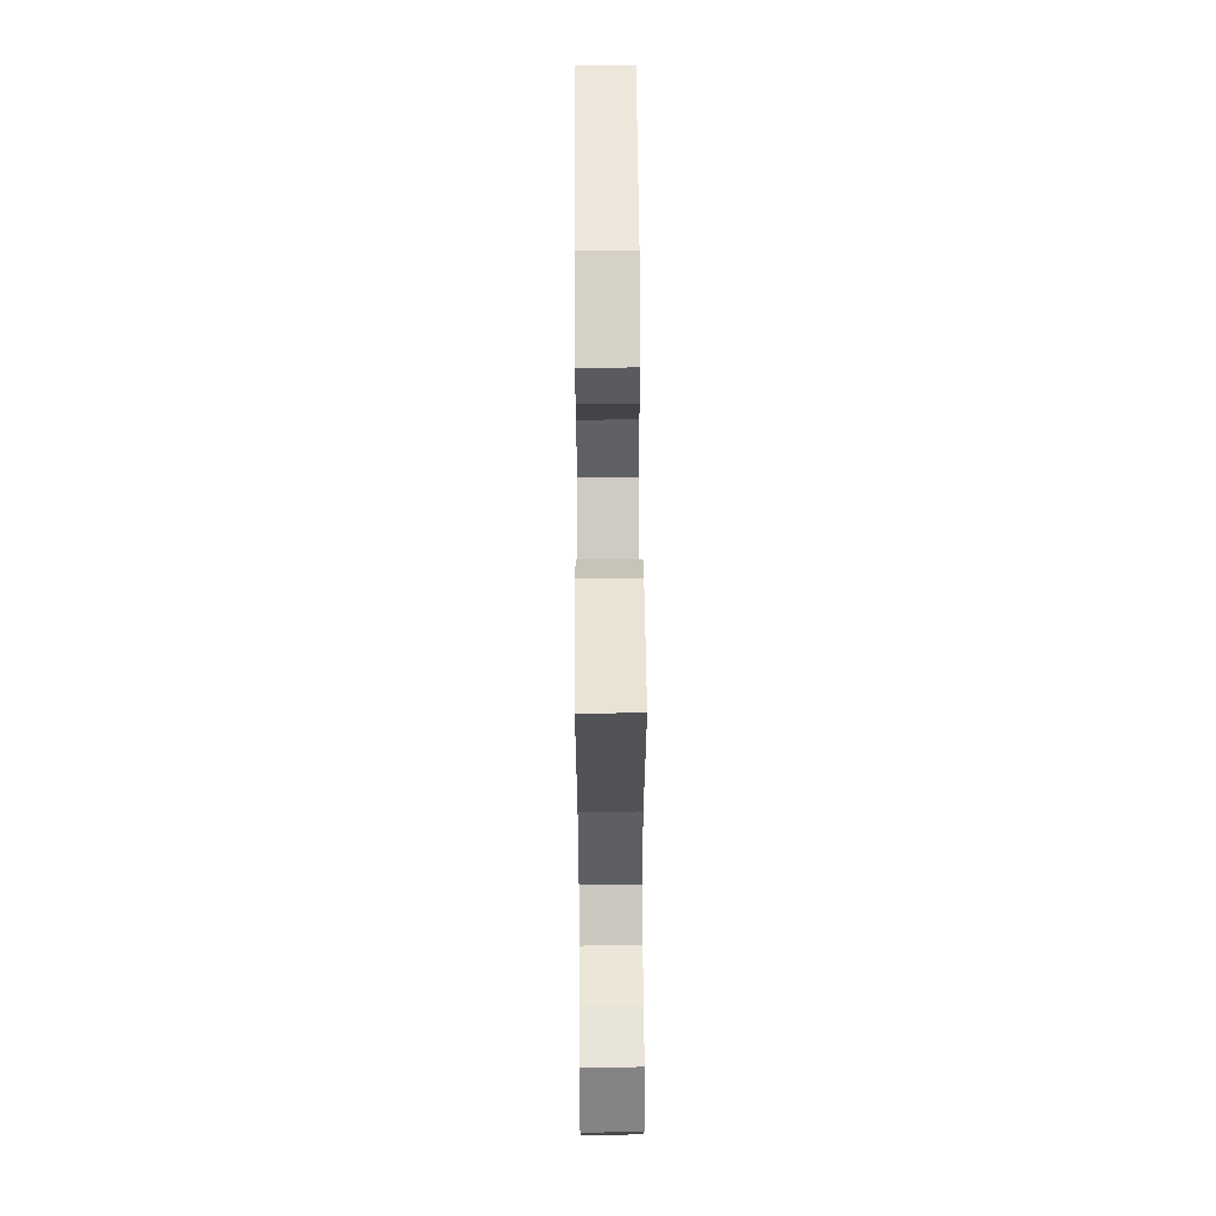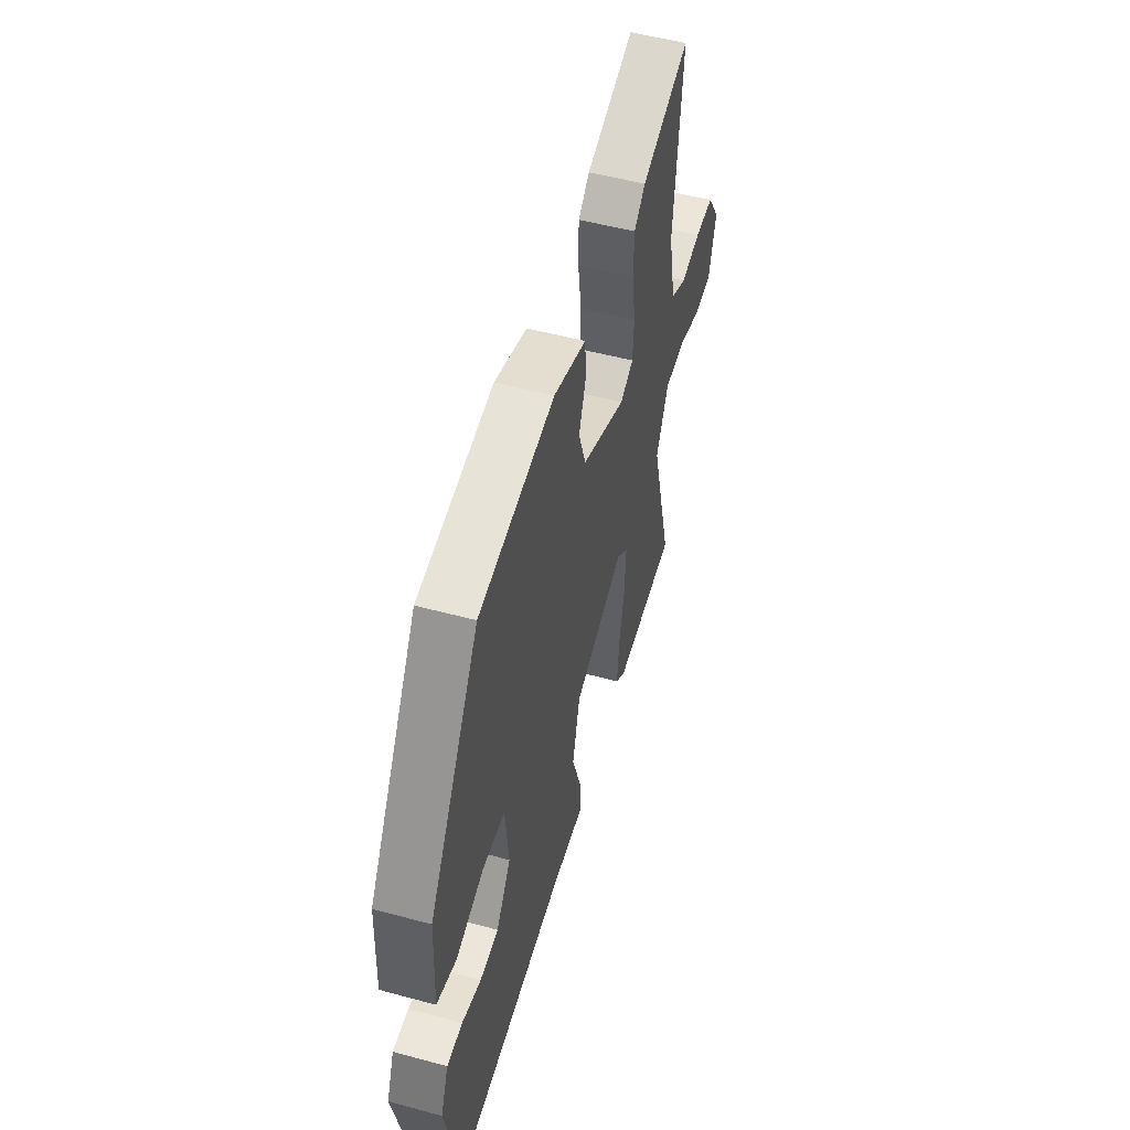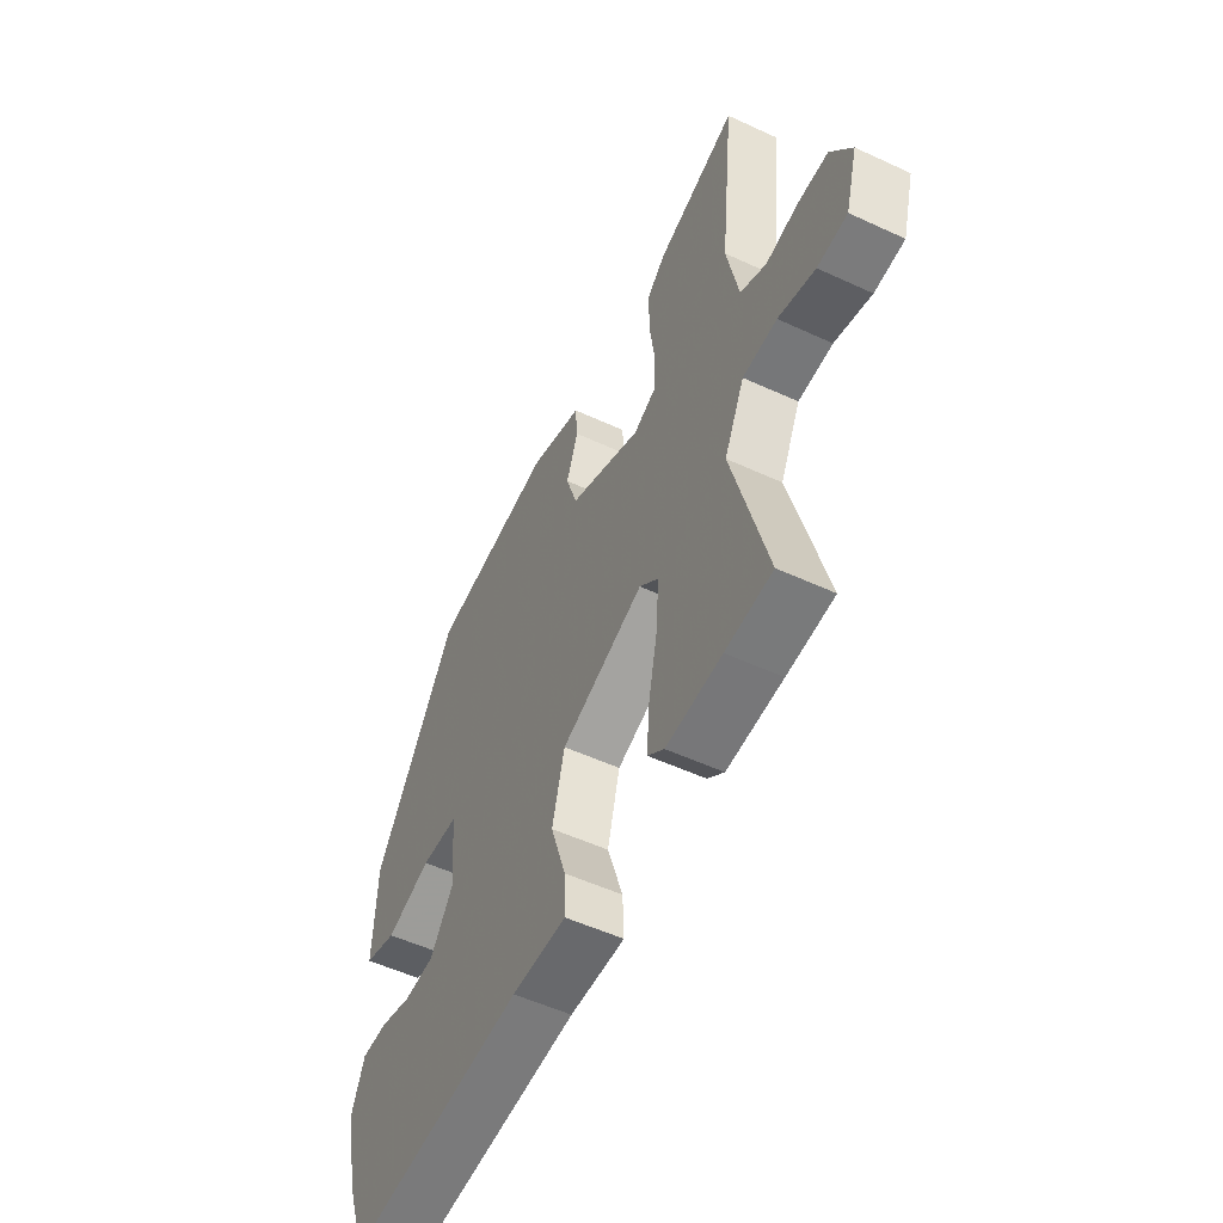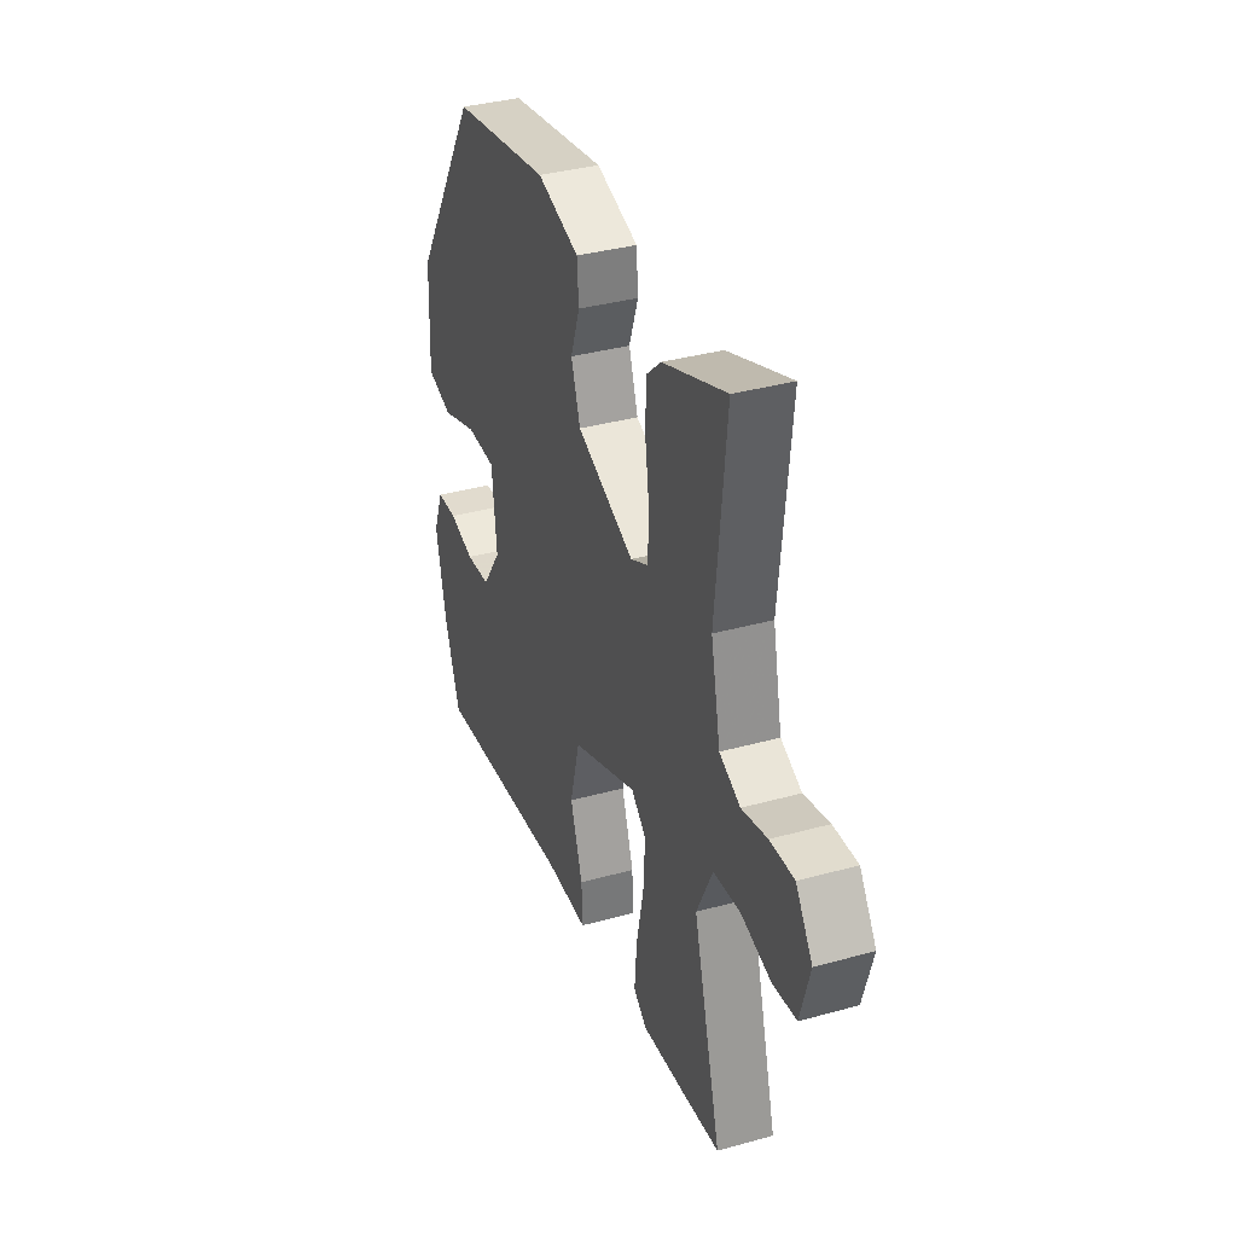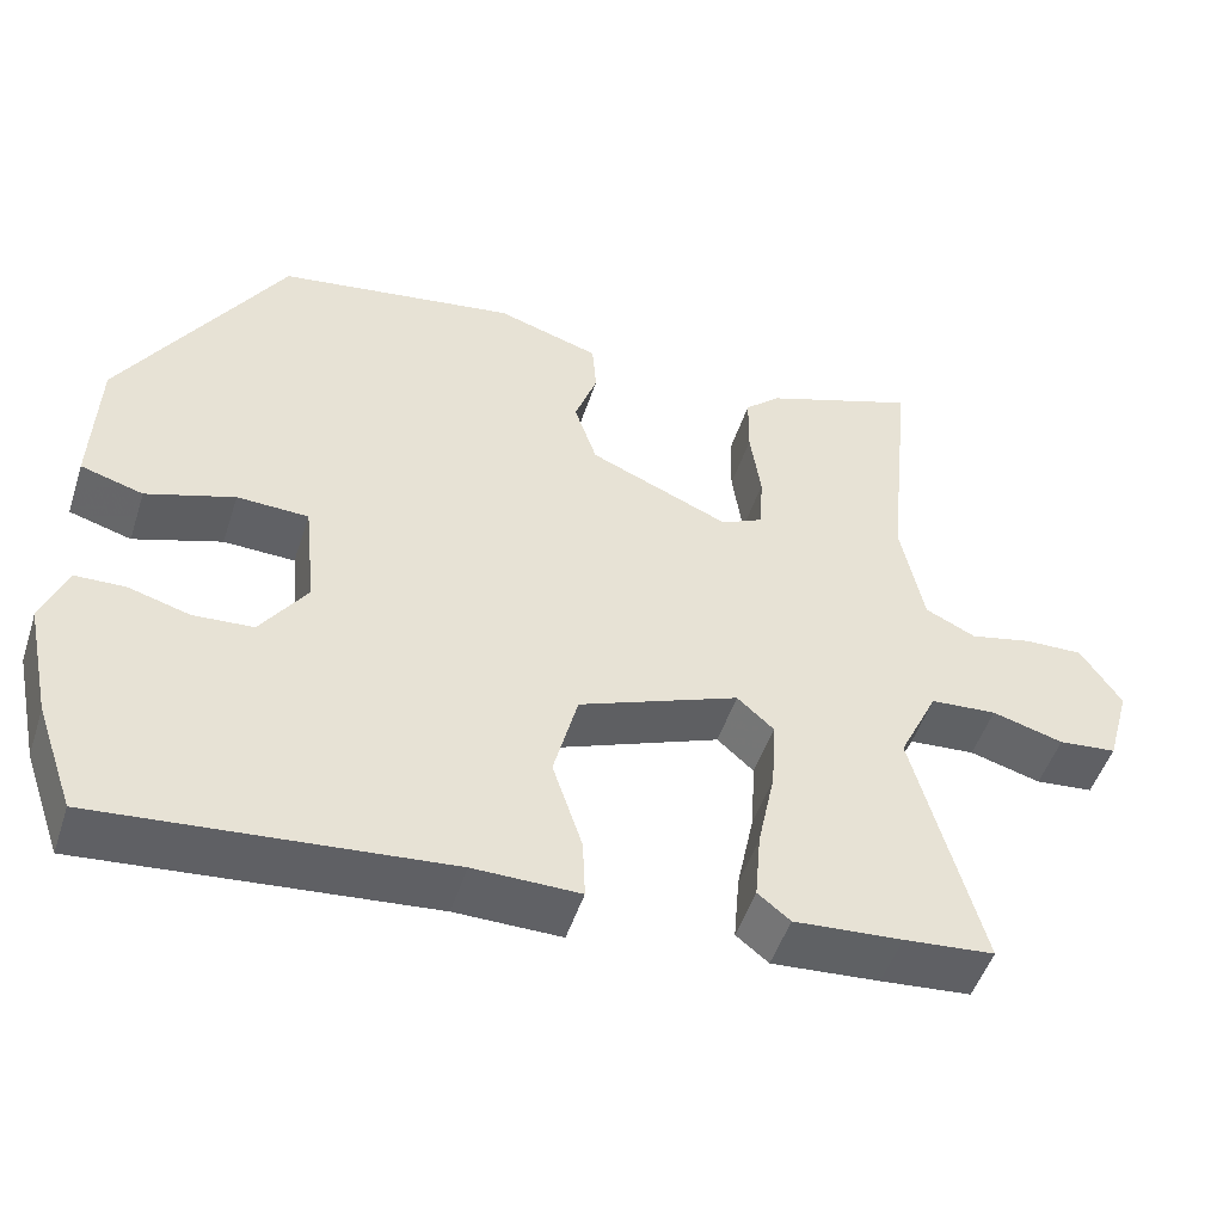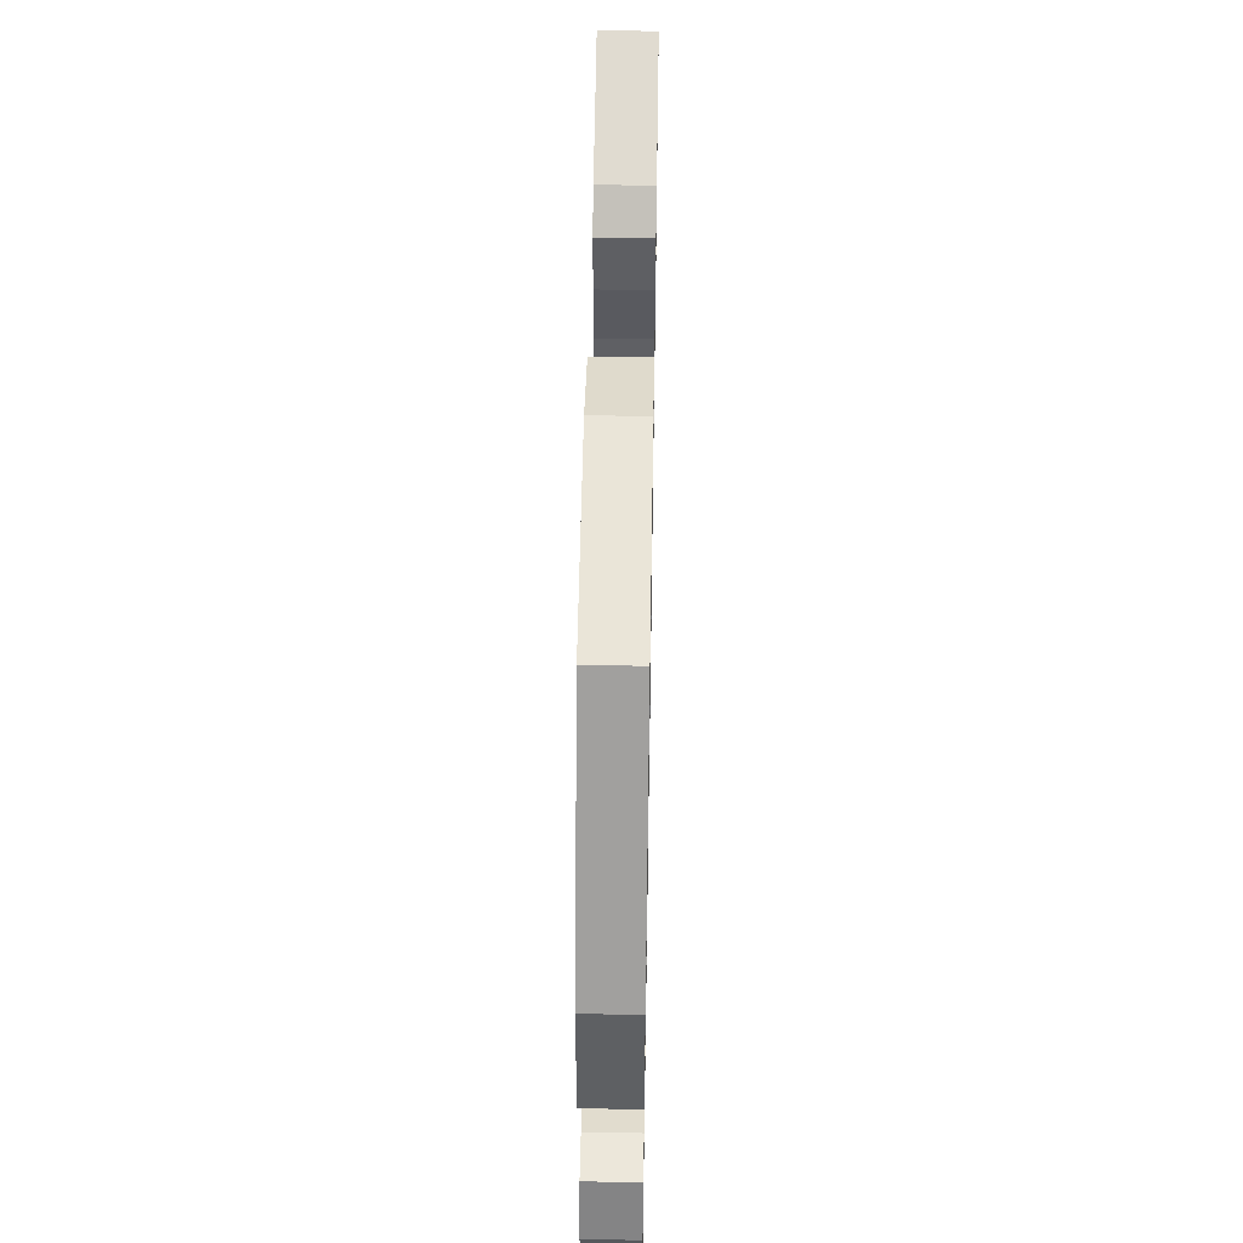
<metadata>
{"format":"obj","ext":"obj","renderer":"f3d","projection":"perspective","resolution":1024,"background":"white","views":[{"elev":62.0,"azim":-90.4,"up":"+Z"},{"elev":51.9,"azim":106.3,"up":"+Z"},{"elev":-53.1,"azim":-116.4,"up":"+Z"},{"elev":35.8,"azim":-110.1,"up":"+Z"},{"elev":-49.6,"azim":162.2,"up":"+Z"},{"elev":49.9,"azim":91.0,"up":"+Z"}]}
</metadata>
<code>
v -0.436 0.07 -0.506
v -0.545 0.07 -0.496
v -0.463 0.07 -0.193
v -0.51 0.07 -0.095
v -0.59 0.07 -0.089
v -0.676 0.07 -0.113
v -0.746 0.07 -0.106
v -0.774 0.07 -0.006
v -0.725 0.07 0.068
v -0.654 0.07 0.066
v -0.579 0.07 0.049
v -0.518 0.07 0.078
v -0.49 0.07 0.213
v -0.521 0.07 0.519
v -0.336 0.07 0.452
v -0.293 0.07 0.413
v -0.292 0.07 0.336
v -0.305 0.07 0.247
v -0.301 0.07 0.176
v -0.25 0.07 0.151
v -0.081 0.07 0.223
v -0.054 0.07 0.303
v -0.081 0.07 0.379
v -0.076 0.07 0.443
v 0.048 0.07 0.482
v 0.336 0.07 0.437
v 0.529 0.07 0.125
v 0.536 0.07 -0.047
v 0.461 0.07 -0.069
v 0.355 0.07 -0.034
v 0.269 0.07 -0.037
v 0.255 0.07 -0.169
v 0.311 0.07 -0.25
v 0.383 0.07 -0.255
v 0.457 0.07 -0.234
v 0.517 0.07 -0.236
v 0.547 0.07 -0.312
v 0.517 0.07 -0.452
v 0.471 0.07 -0.582
v 0.055 0.07 -0.543
v -0.073 0.07 -0.544
v -0.07 0.07 -0.472
v -0.034 0.07 -0.363
v -0.063 0.07 -0.251
v -0.256 0.07 -0.175
v -0.3 0.07 -0.214
v -0.295 0.07 -0.3
v -0.274 0.07 -0.402
v -0.267 0.07 -0.485
v -0.306 0.07 -0.516
v -0.436 0 -0.506
v -0.545 0 -0.496
v -0.463 0 -0.193
v -0.51 0 -0.095
v -0.59 0 -0.089
v -0.676 0 -0.113
v -0.746 0 -0.106
v -0.774 0 -0.006
v -0.725 0 0.068
v -0.654 0 0.066
v -0.579 0 0.049
v -0.518 0 0.078
v -0.49 0 0.213
v -0.521 0 0.519
v -0.336 0 0.452
v -0.293 0 0.413
v -0.292 0 0.336
v -0.305 0 0.247
v -0.301 0 0.176
v -0.25 0 0.151
v -0.081 0 0.223
v -0.054 0 0.303
v -0.081 0 0.379
v -0.076 0 0.443
v 0.048 0 0.482
v 0.336 0 0.437
v 0.529 0 0.125
v 0.536 0 -0.047
v 0.461 0 -0.069
v 0.355 0 -0.034
v 0.269 0 -0.037
v 0.255 0 -0.169
v 0.311 0 -0.25
v 0.383 0 -0.255
v 0.457 0 -0.234
v 0.517 0 -0.236
v 0.547 0 -0.312
v 0.517 0 -0.452
v 0.471 0 -0.582
v 0.055 0 -0.543
v -0.073 0 -0.544
v -0.07 0 -0.472
v -0.034 0 -0.363
v -0.063 0 -0.251
v -0.256 0 -0.175
v -0.3 0 -0.214
v -0.295 0 -0.3
v -0.274 0 -0.402
v -0.267 0 -0.485
v -0.306 0 -0.516
f 47 48 49 50
f 46 47 50 1
f 40 41 42 43
f 40 43 44
f 39 40 44
f 38 39 44
f 37 38 44 45
f 34 35 36 37
f 33 34 37
f 27 28 29 30
f 27 30 31
f 26 27 31
f 25 26 31
f 22 23 24 25
f 21 22 25 31
f 20 21 31 32
f 15 16 17 18
f 13 14 15 18
f 12 13 18 19
f 11 12 19 20
f 9 10 11
f 8 9 11
f 5 6 7 8
f 4 5 8 11
f 3 4 11 20
f 46 1 2 3
f 45 46 3 20
f 33 37 45
f 20 32 33 45
f 100 99 98 97
f 51 100 97 96
f 93 92 91 90
f 94 93 90
f 94 90 89
f 94 89 88
f 95 94 88 87
f 87 86 85 84
f 87 84 83
f 80 79 78 77
f 81 80 77
f 81 77 76
f 81 76 75
f 75 74 73 72
f 81 75 72 71
f 82 81 71 70
f 68 67 66 65
f 68 65 64 63
f 69 68 63 62
f 70 69 62 61
f 61 60 59
f 61 59 58
f 58 57 56 55
f 61 58 55 54
f 70 61 54 53
f 53 52 51 96
f 70 53 96 95
f 95 87 83
f 95 83 82 70
f 1 51 52 2
f 2 52 53 3
f 3 53 54 4
f 4 54 55 5
f 5 55 56 6
f 6 56 57 7
f 7 57 58 8
f 8 58 59 9
f 9 59 60 10
f 10 60 61 11
f 11 61 62 12
f 12 62 63 13
f 13 63 64 14
f 14 64 65 15
f 15 65 66 16
f 16 66 67 17
f 17 67 68 18
f 18 68 69 19
f 19 69 70 20
f 20 70 71 21
f 21 71 72 22
f 22 72 73 23
f 23 73 74 24
f 24 74 75 25
f 25 75 76 26
f 26 76 77 27
f 27 77 78 28
f 28 78 79 29
f 29 79 80 30
f 30 80 81 31
f 31 81 82 32
f 32 82 83 33
f 33 83 84 34
f 34 84 85 35
f 35 85 86 36
f 36 86 87 37
f 37 87 88 38
f 38 88 89 39
f 39 89 90 40
f 40 90 91 41
f 41 91 92 42
f 42 92 93 43
f 43 93 94 44
f 44 94 95 45
f 45 95 96 46
f 46 96 97 47
f 47 97 98 48
f 48 98 99 49
f 49 99 100 50
f 50 100 51 1

</code>
